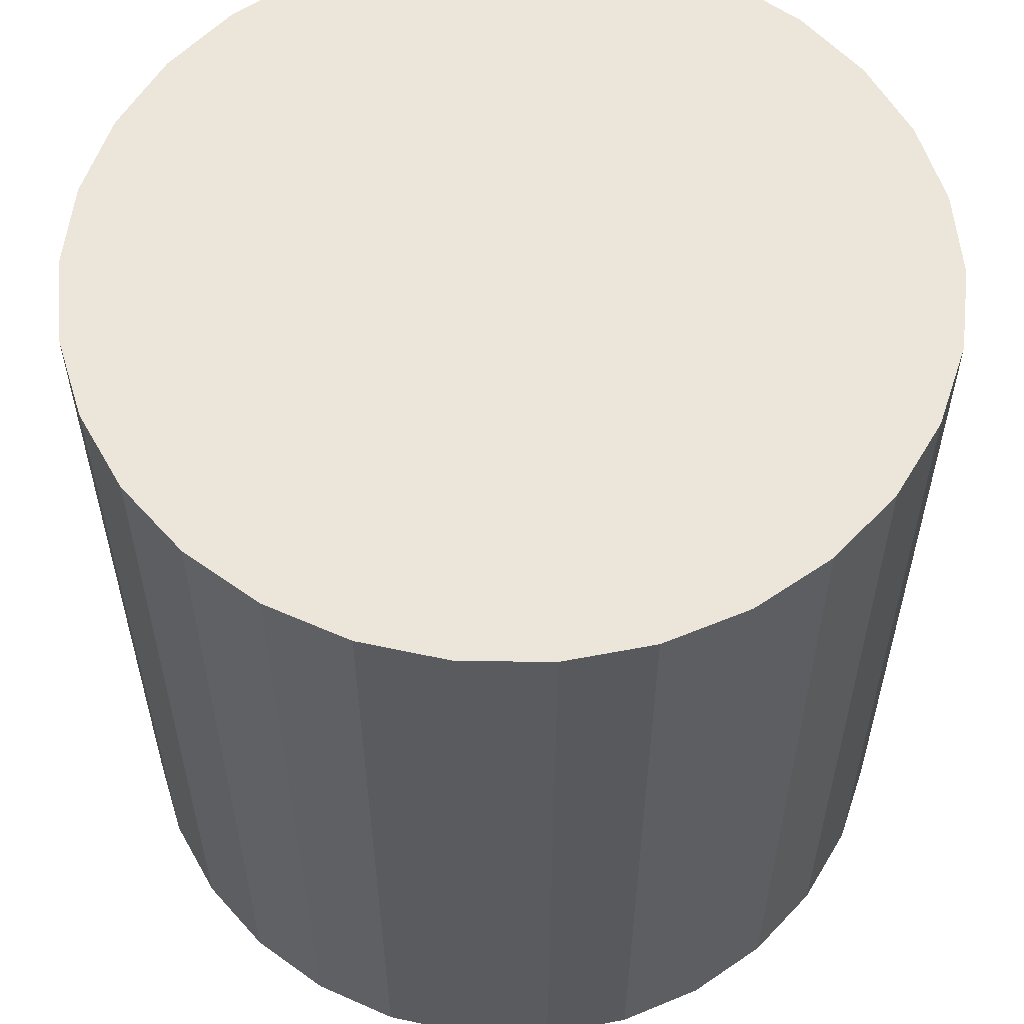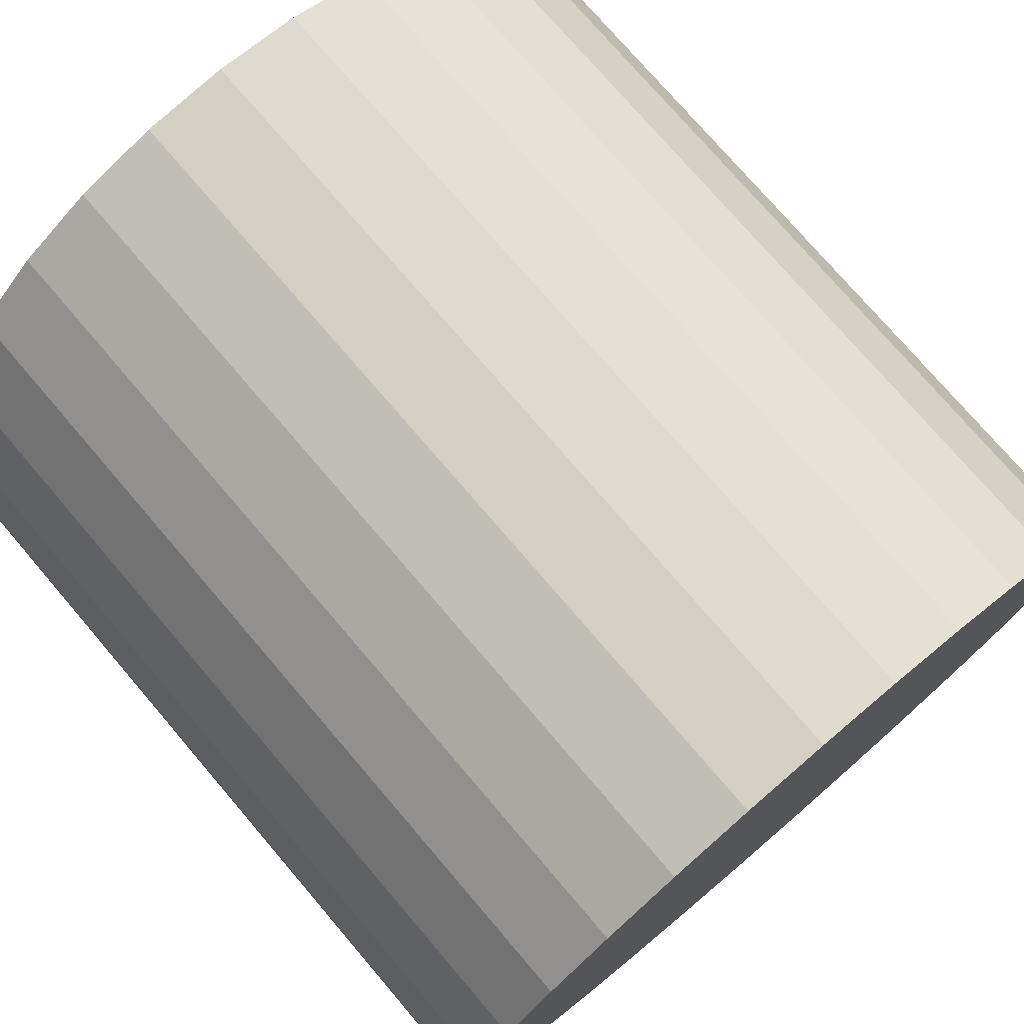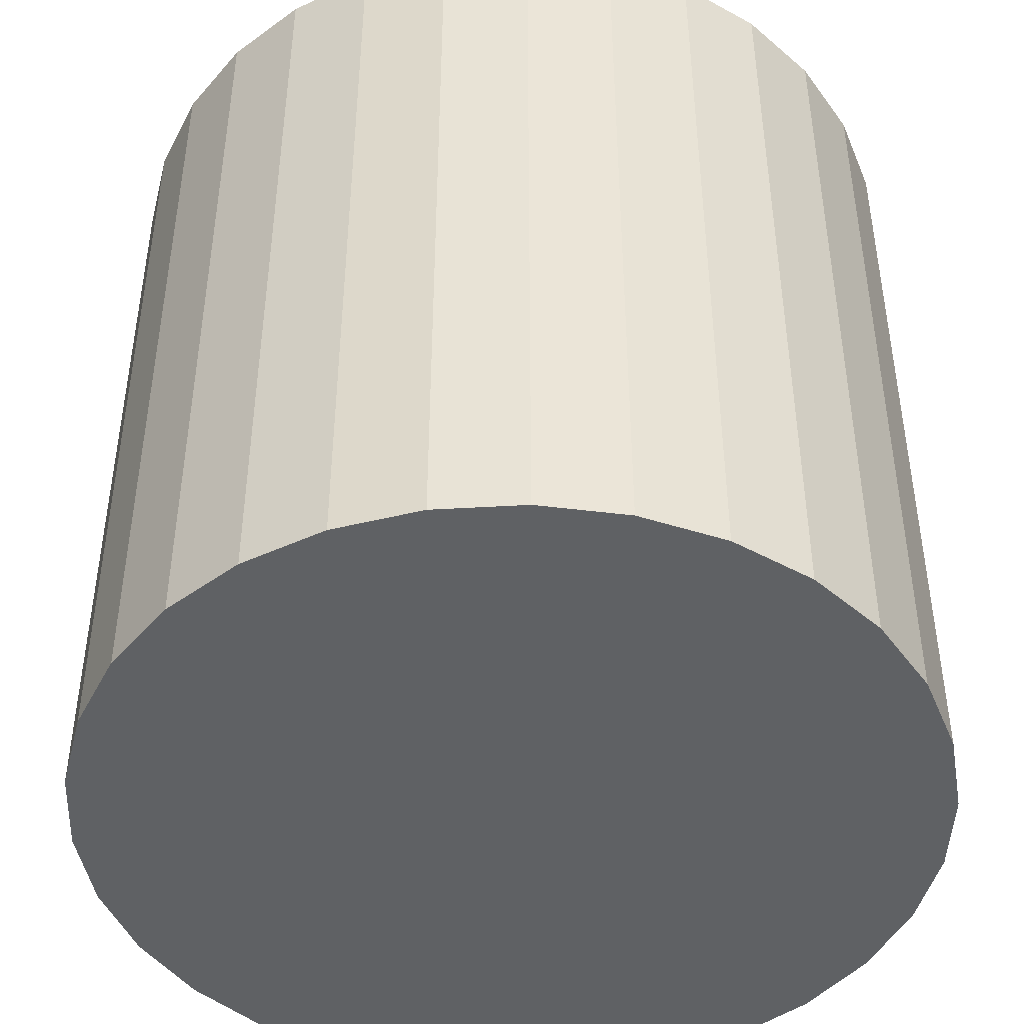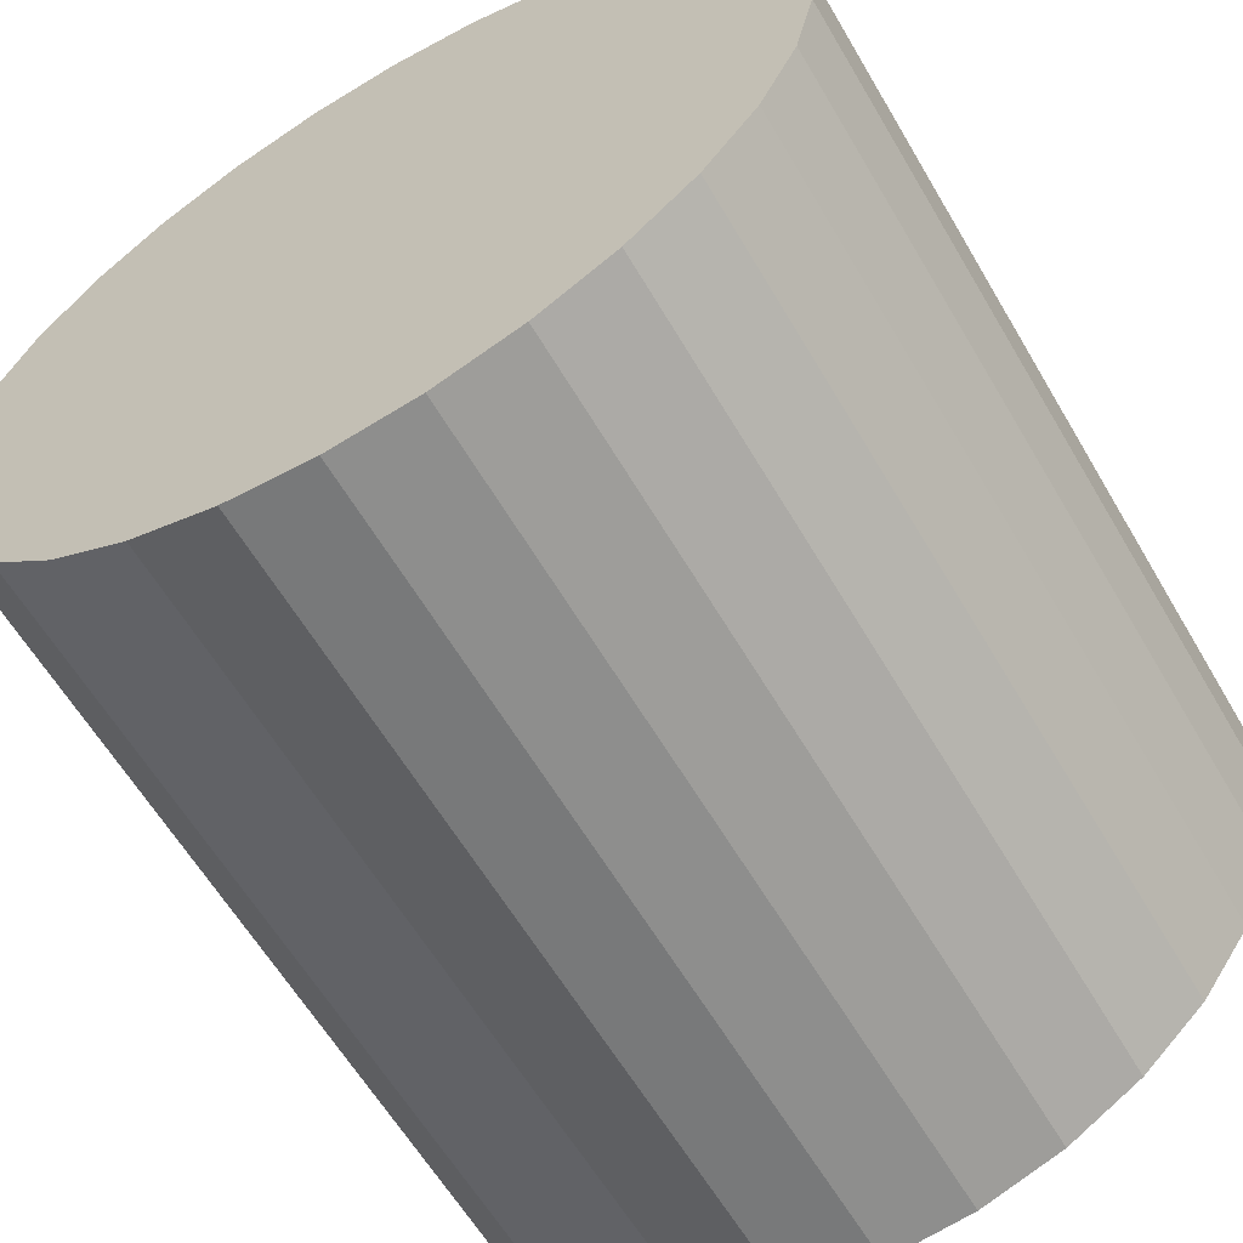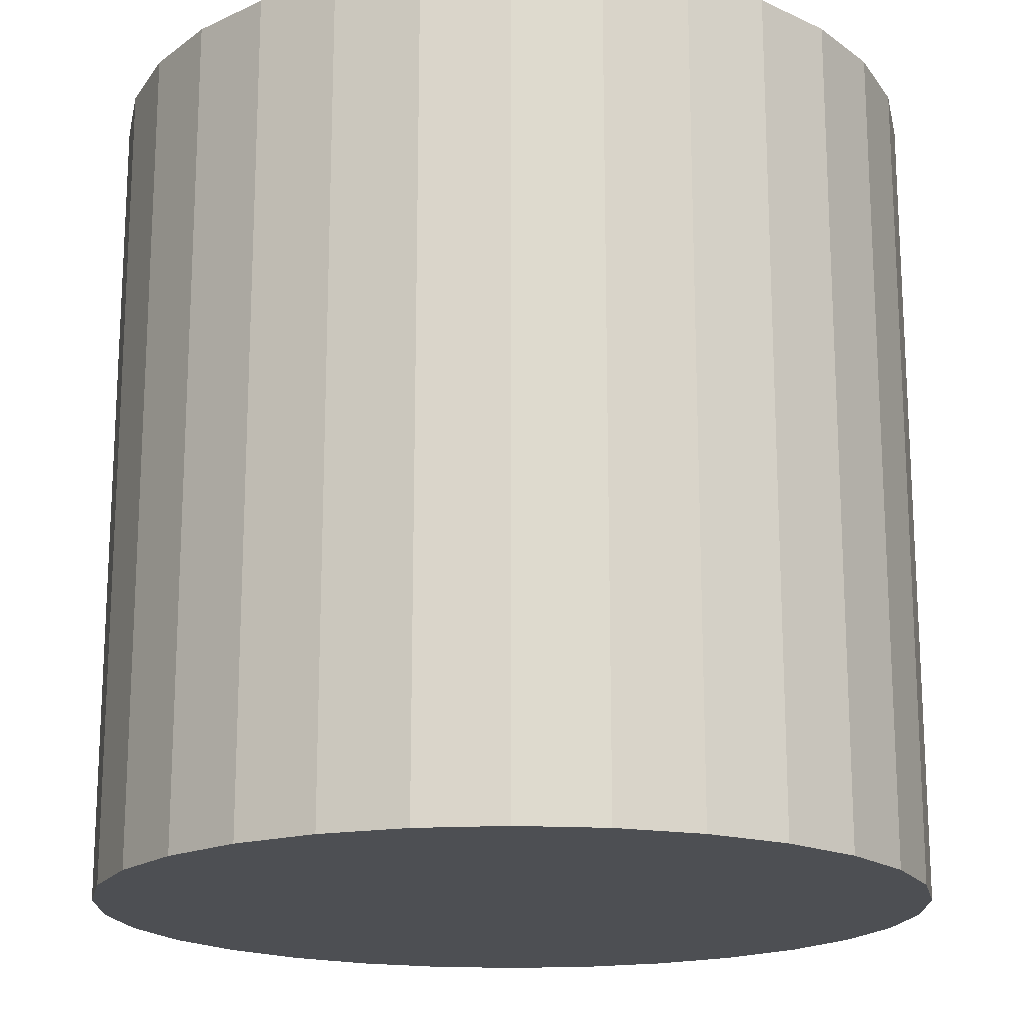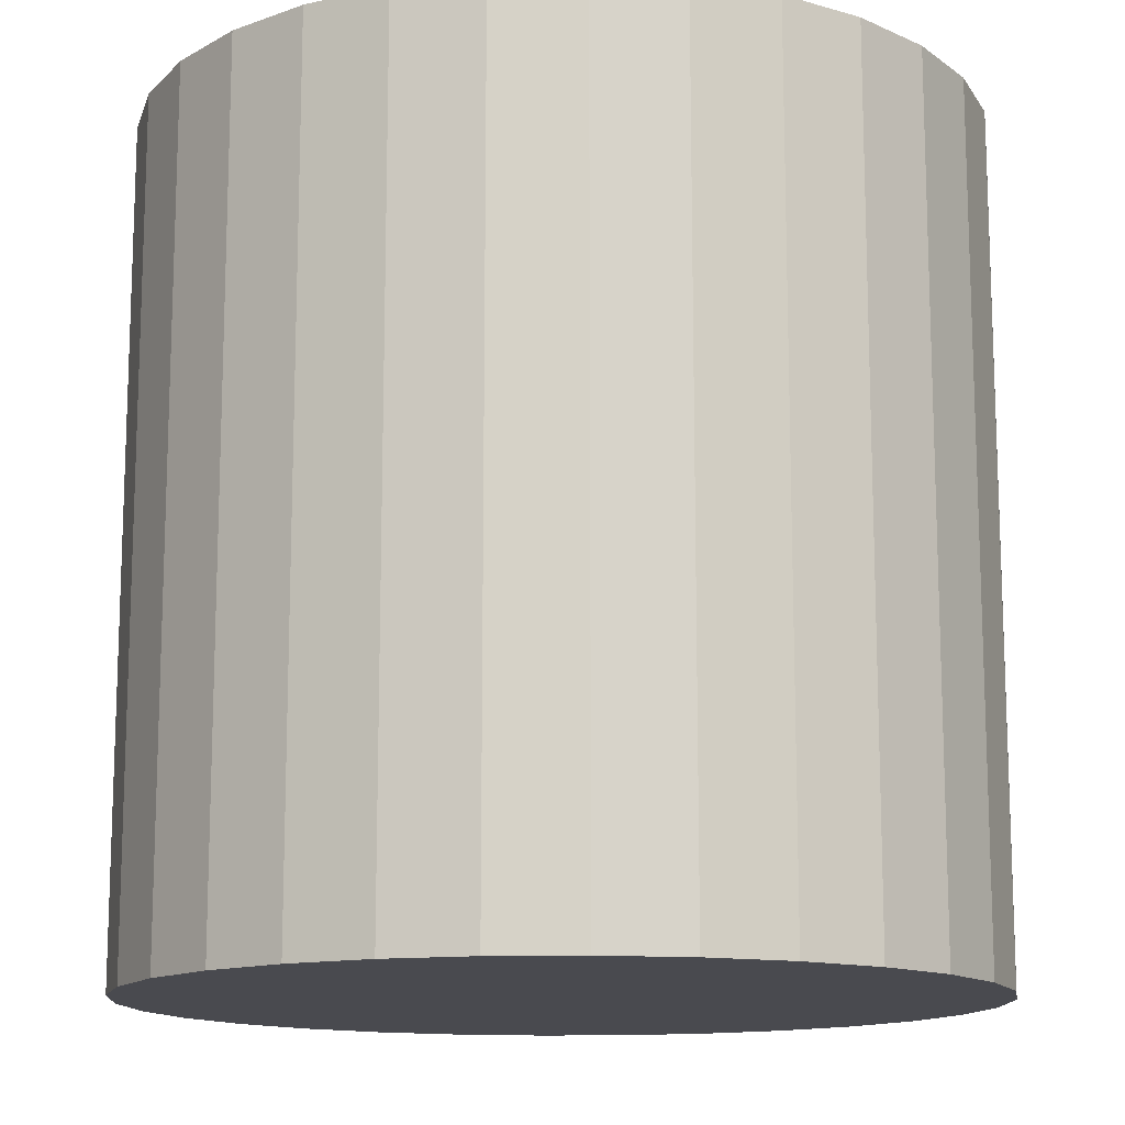
<metadata>
{"format":"obj","ext":"obj","renderer":"f3d","projection":"perspective","resolution":1024,"background":"white","views":[{"elev":57.4,"azim":-125.3,"up":"+Y"},{"elev":75.5,"azim":139.5,"up":"+Z"},{"elev":-45.6,"azim":57.8,"up":"+Y"},{"elev":-61.4,"azim":-149.6,"up":"+Z"},{"elev":-18.0,"azim":-47.9,"up":"+Y"},{"elev":-13.5,"azim":32.9,"up":"+Y"}]}
</metadata>
<code>
o Cylinder_Cylinder.004
v 0 -1 -1
v 0 1 -1
v 0.2079 -1 -0.9781
v 0.2079 1 -0.9781
v 0.4067 -1 -0.9135
v 0.4067 1 -0.9135
v 0.5878 -1 -0.809
v 0.5878 1 -0.809
v 0.7431 -1 -0.6691
v 0.7431 1 -0.6691
v 0.866 -1 -0.5
v 0.866 1 -0.5
v 0.9511 -1 -0.309
v 0.9511 1 -0.309
v 0.9945 -1 -0.1045
v 0.9945 1 -0.1045
v 0.9945 -1 0.1045
v 0.9945 1 0.1045
v 0.9511 -1 0.309
v 0.9511 1 0.309
v 0.866 -1 0.5
v 0.866 1 0.5
v 0.7431 -1 0.6691
v 0.7431 1 0.6691
v 0.5878 -1 0.809
v 0.5878 1 0.809
v 0.4067 -1 0.9135
v 0.4067 1 0.9135
v 0.2079 -1 0.9781
v 0.2079 1 0.9781
v -0 -1 1
v -0 1 1
v -0.2079 -1 0.9781
v -0.2079 1 0.9781
v -0.4067 -1 0.9135
v -0.4067 1 0.9135
v -0.5878 -1 0.809
v -0.5878 1 0.809
v -0.7431 -1 0.6691
v -0.7431 1 0.6691
v -0.866 -1 0.5
v -0.866 1 0.5
v -0.9511 -1 0.309
v -0.9511 1 0.309
v -0.9945 -1 0.1045
v -0.9945 1 0.1045
v -0.9945 -1 -0.1045
v -0.9945 1 -0.1045
v -0.9511 -1 -0.309
v -0.9511 1 -0.309
v -0.866 -1 -0.5
v -0.866 1 -0.5
v -0.7431 -1 -0.6691
v -0.7431 1 -0.6691
v -0.5878 -1 -0.809
v -0.5878 1 -0.809
v -0.4067 -1 -0.9135
v -0.4067 1 -0.9135
v -0.2079 -1 -0.9781
v -0.2079 1 -0.9781
v 0 -0.1779 -1
v 0 0.1779 -1
v 0.2079 0.1779 -0.9781
v 0.2079 -0.1779 -0.9781
v 0.4067 0.1779 -0.9135
v 0.4067 -0.1779 -0.9135
v 0.5878 0.1779 -0.809
v 0.5878 -0.1779 -0.809
v 0.7431 0.1779 -0.6691
v 0.7431 -0.1779 -0.6691
v 0.866 0.1779 -0.5
v 0.866 -0.1779 -0.5
v 0.9511 0.1779 -0.309
v 0.9511 -0.1779 -0.309
v 0.9945 0.1779 -0.1045
v 0.9945 -0.1779 -0.1045
v 0.9945 0.1779 0.1045
v 0.9945 -0.1779 0.1045
v 0.9511 0.1779 0.309
v 0.9511 -0.1779 0.309
v 0.866 0.1779 0.5
v 0.866 -0.1779 0.5
v 0.7431 0.1779 0.6691
v 0.7431 -0.1779 0.6691
v 0.5878 0.1779 0.809
v 0.5878 -0.1779 0.809
v 0.4067 0.1779 0.9135
v 0.4067 -0.1779 0.9135
v 0.2079 0.1779 0.9781
v 0.2079 -0.1779 0.9781
v -0 0.1779 1
v -0 -0.1779 1
v -0.2079 0.1779 0.9781
v -0.2079 -0.1779 0.9781
v -0.4067 0.1779 0.9135
v -0.4067 -0.1779 0.9135
v -0.5878 0.1779 0.809
v -0.5878 -0.1779 0.809
v -0.7431 0.1779 0.6691
v -0.7431 -0.1779 0.6691
v -0.866 0.1779 0.5
v -0.866 -0.1779 0.5
v -0.9511 0.1779 0.309
v -0.9511 -0.1779 0.309
v -0.9945 0.1779 0.1045
v -0.9945 -0.1779 0.1045
v -0.9945 0.1779 -0.1045
v -0.9945 -0.1779 -0.1045
v -0.9511 0.1779 -0.309
v -0.9511 -0.1779 -0.309
v -0.866 0.1779 -0.5
v -0.866 -0.1779 -0.5
v -0.7431 0.1779 -0.6691
v -0.7431 -0.1779 -0.6691
v -0.5878 0.1779 -0.809
v -0.5878 -0.1779 -0.809
v -0.4067 0.1779 -0.9135
v -0.4067 -0.1779 -0.9135
v -0.2079 0.1779 -0.9781
v -0.2079 -0.1779 -0.9781
g Cylinder_Cylinder.004_Material
f 62 2 4 63
f 63 4 6 65
f 65 6 8 67
f 67 8 10 69
f 69 10 12 71
f 71 12 14 73
f 73 14 16 75
f 75 16 18 77
f 77 18 20 79
f 79 20 22 81
f 81 22 24 83
f 83 24 26 85
f 85 26 28 87
f 87 28 30 89
f 89 30 32 91
f 91 32 34 93
f 93 34 36 95
f 95 36 38 97
f 97 38 40 99
f 99 40 42 101
f 101 42 44 103
f 103 44 46 105
f 105 46 48 107
f 107 48 50 109
f 109 50 52 111
f 111 52 54 113
f 113 54 56 115
f 115 56 58 117
f 4 2 60 58 56 54 52 50 48 46 44 42 40 38 36 34 32 30 28 26 24 22 20 18 16 14 12 10 8 6
f 117 58 60 119
f 119 60 2 62
f 1 3 5 7 9 11 13 15 17 19 21 23 25 27 29 31 33 35 37 39 41 43 45 47 49 51 53 55 57 59
f 59 120 61 1
f 120 119 62 61
f 57 118 120 59
f 118 117 119 120
f 55 116 118 57
f 116 115 117 118
f 53 114 116 55
f 114 113 115 116
f 51 112 114 53
f 112 111 113 114
f 49 110 112 51
f 110 109 111 112
f 47 108 110 49
f 108 107 109 110
f 45 106 108 47
f 106 105 107 108
f 43 104 106 45
f 104 103 105 106
f 41 102 104 43
f 102 101 103 104
f 39 100 102 41
f 100 99 101 102
f 37 98 100 39
f 98 97 99 100
f 35 96 98 37
f 96 95 97 98
f 33 94 96 35
f 94 93 95 96
f 31 92 94 33
f 92 91 93 94
f 29 90 92 31
f 90 89 91 92
f 27 88 90 29
f 88 87 89 90
f 25 86 88 27
f 86 85 87 88
f 23 84 86 25
f 84 83 85 86
f 21 82 84 23
f 82 81 83 84
f 19 80 82 21
f 80 79 81 82
f 17 78 80 19
f 78 77 79 80
f 15 76 78 17
f 76 75 77 78
f 13 74 76 15
f 74 73 75 76
f 11 72 74 13
f 72 71 73 74
f 9 70 72 11
f 70 69 71 72
f 7 68 70 9
f 68 67 69 70
f 5 66 68 7
f 66 65 67 68
f 3 64 66 5
f 64 63 65 66
f 1 61 64 3
f 61 62 63 64

</code>
